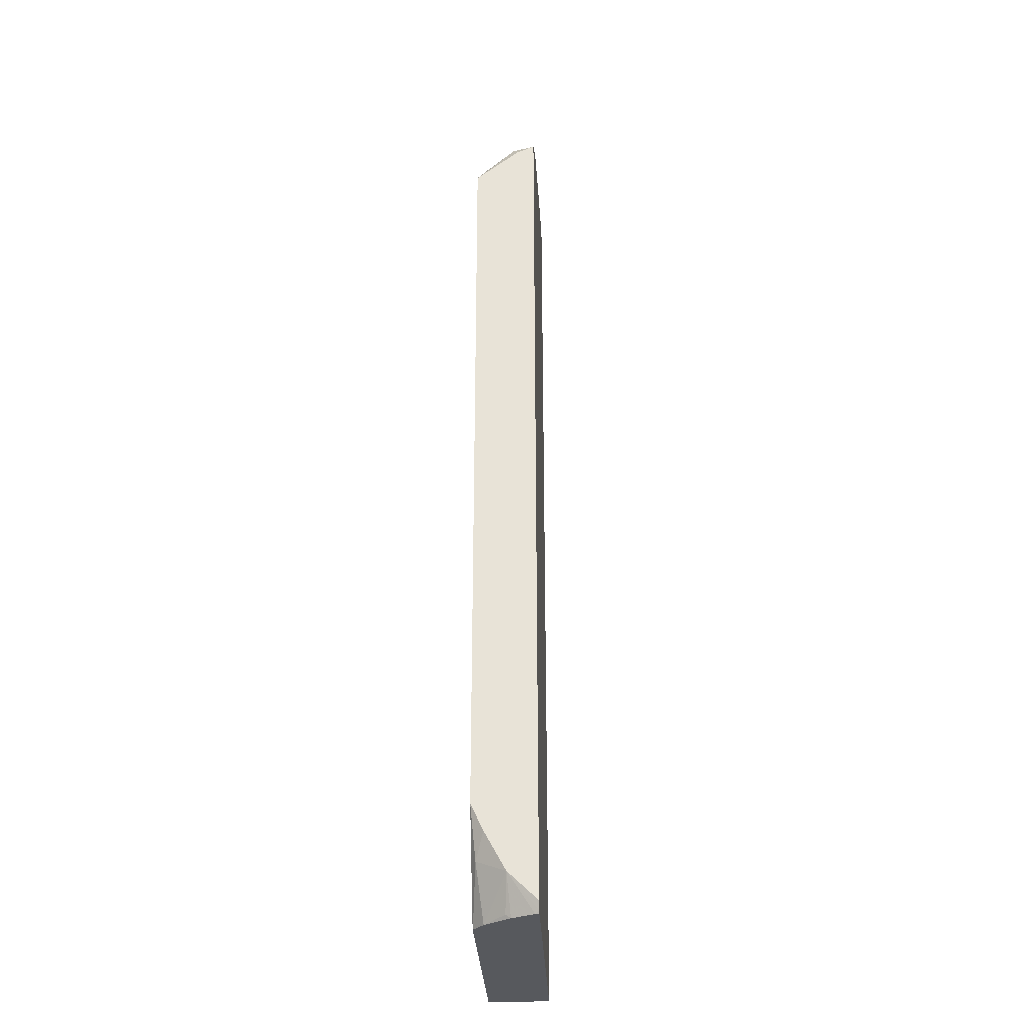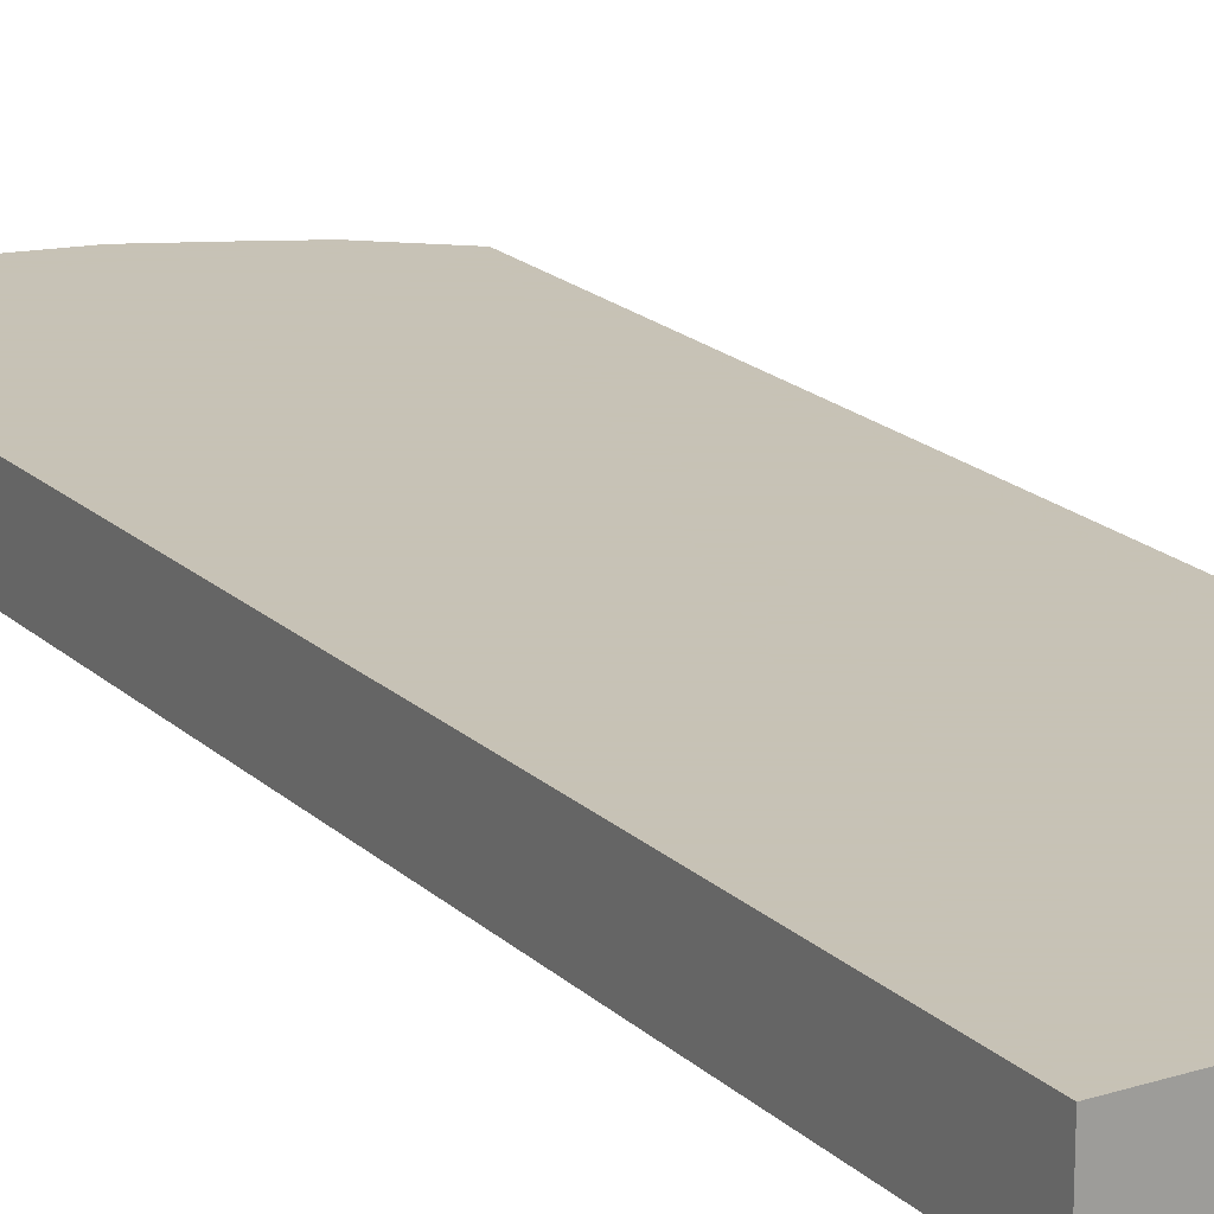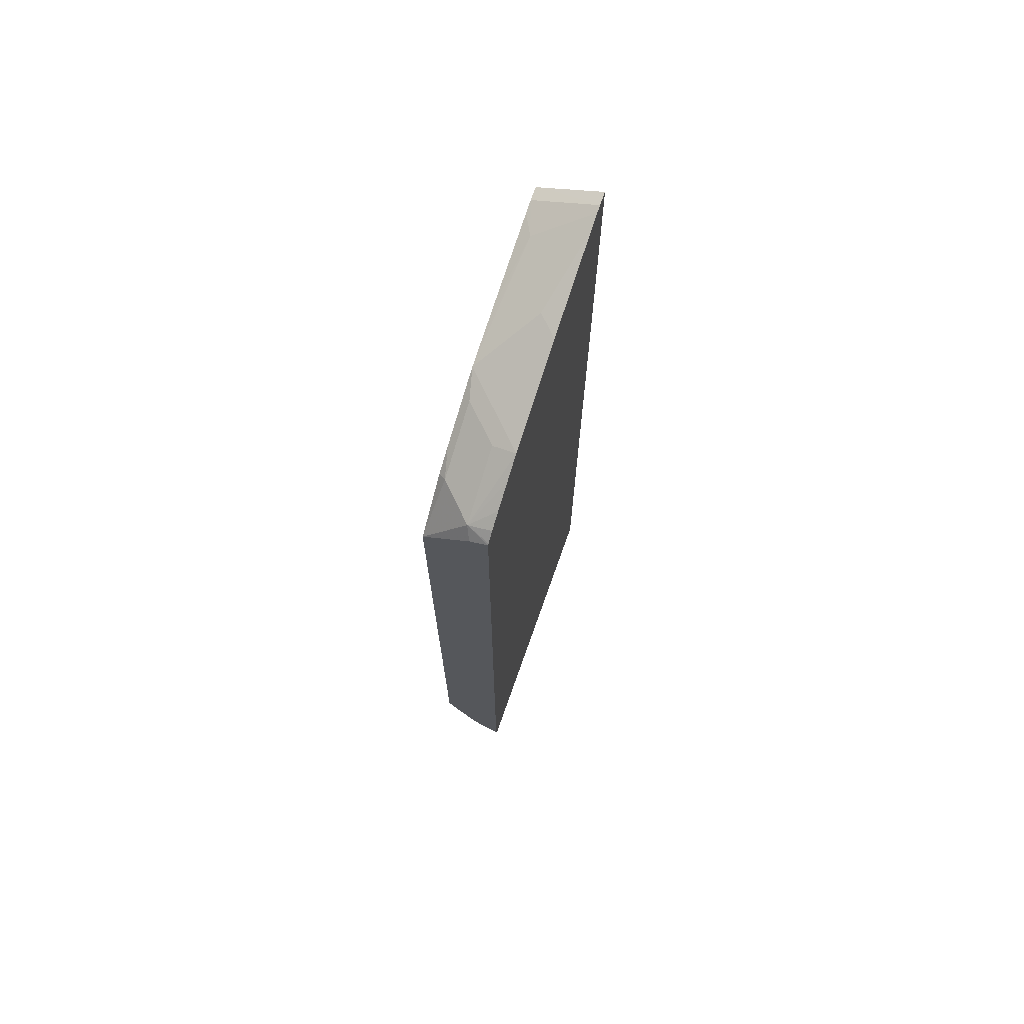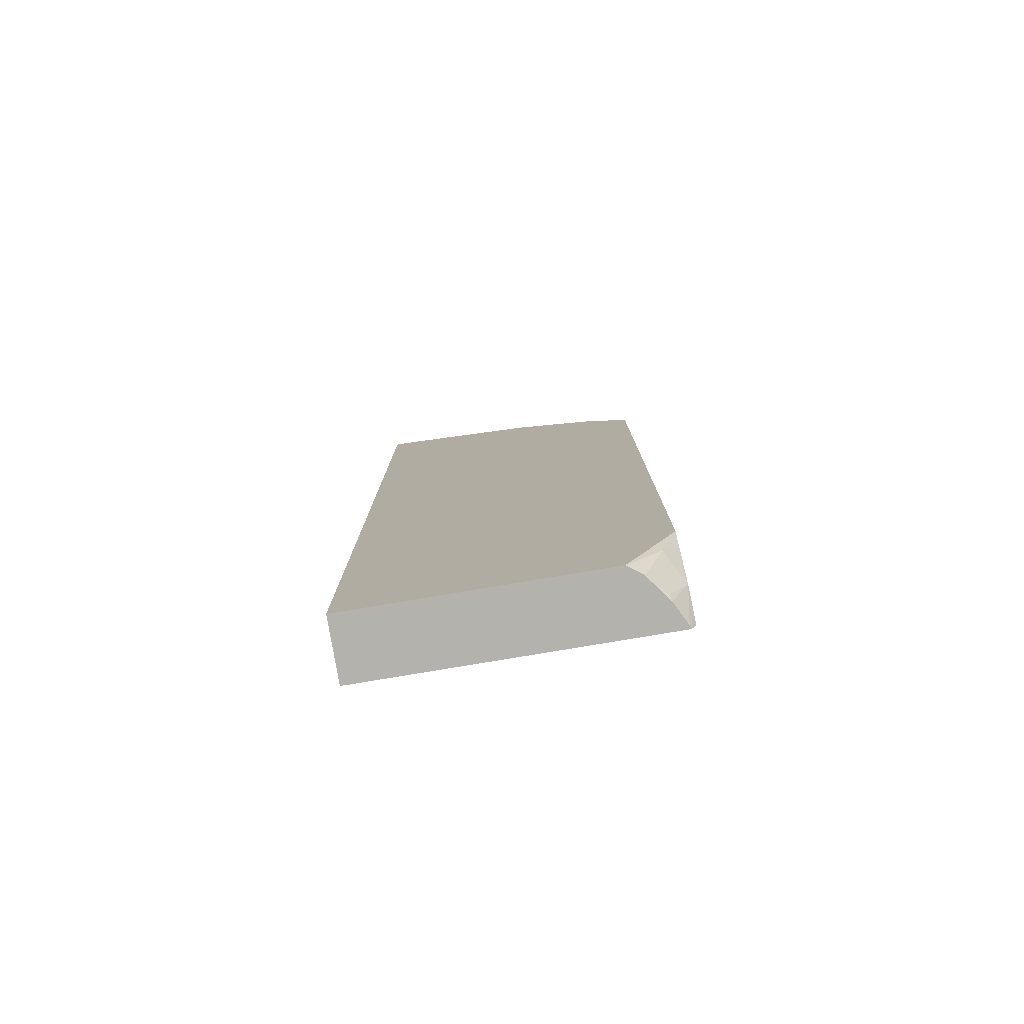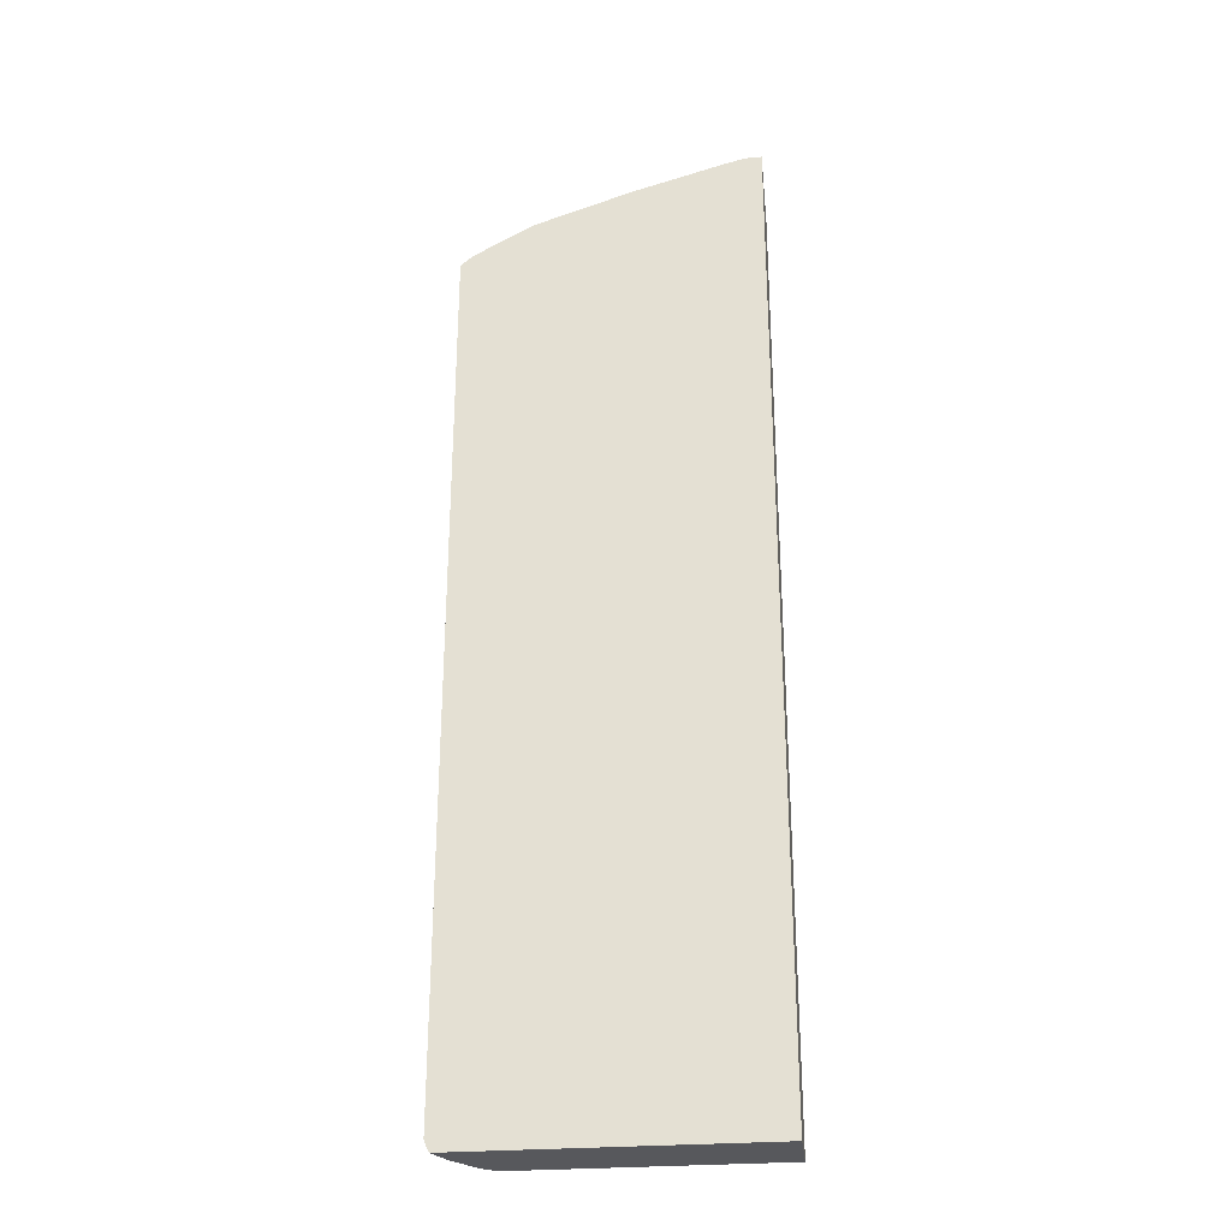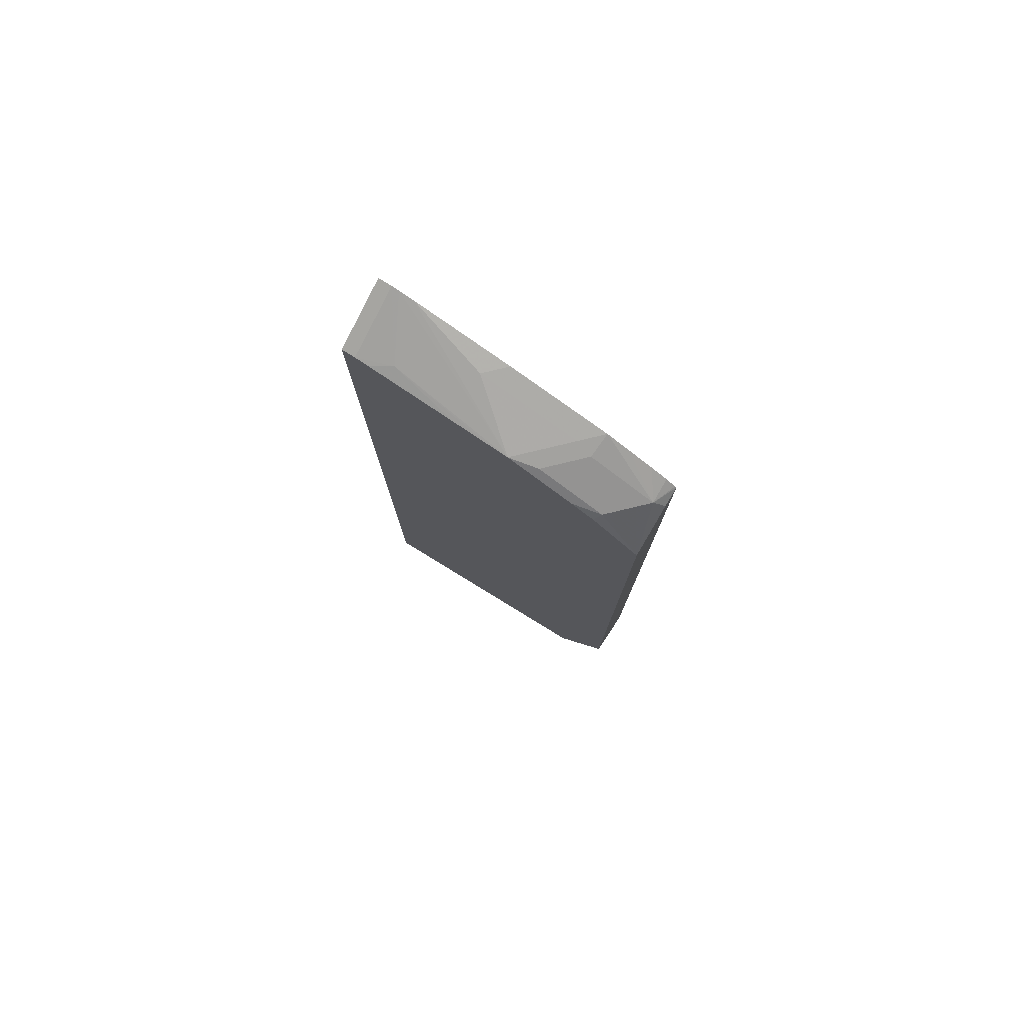
<metadata>
{"format":"obj","ext":"obj","renderer":"f3d","projection":"perspective","resolution":1024,"background":"white","views":[{"elev":-29.7,"azim":92.7,"up":"+Y"},{"elev":19.1,"azim":-31.2,"up":"+Z"},{"elev":72.5,"azim":109.5,"up":"+Y"},{"elev":-79.5,"azim":9.5,"up":"+Y"},{"elev":-28.7,"azim":-173.3,"up":"+Y"},{"elev":79.2,"azim":31.5,"up":"+Y"}]}
</metadata>
<code>
v 0.5033 0.7838 0.3641
v 0.5014 0.7857 0.3641
v 0.4897 0.7878 0.3939
v 0.5033 0.7742 0.3871
v 0.5033 -0.3529 0.3641
v 0.4891 0.7958 0.3641
v 0.4471 0.7878 0.4365
v 0.5033 0.7276 0.4457
v 0.4684 0.8082 0.3641
v 0.4369 0.8253 0.3641
v 0.4078 0.8409 0.3641
v 0.4046 0.8303 0.3939
v 0.5033 -0.317 0.4022
v 0.4988 -0.3635 0.3641
v 0.4113 0.7984 0.4457
v 0.441 0.7816 0.4457
v 0.3619 0.8303 0.4365
v 0.5033 -0.2326 0.4457
v 0.3833 0.8409 0.3886
v 0.28 0.8836 0.3641
v 0.3261 0.8409 0.4457
v 0.5033 -0.267 0.4297
v 0.4826 -0.298 0.44
v 0.5004 -0.3193 0.4046
v 0.456 -0.3668 0.4314
v 0.479 -0.3619 0.4046
v 0.4807 -0.3668 0.3979
v 0.4954 -0.3668 0.3686
v 0.4967 -0.3668 0.3641
v 0.4798 -0.2811 0.4457
v 0.2555 0.8836 0.3886
v 0.1559 0.919 0.3641
v 0.137 0.9234 0.3641
v 0.1704 0.8836 0.4312
v 0.2981 0.8473 0.4457
v 0.4714 -0.298 0.4457
v 0.4376 -0.3659 0.4457
v 0.4378 -0.3668 0.4453
v 0.1104 -0.3668 0.3641
v 0.1278 0.9252 0.3641
v 0.1278 0.8843 0.4457
v 0.1436 0.8813 0.4457
v 0.2555 0.8568 0.4457
v 0.2783 0.8517 0.4457
v 0.4371 -0.3668 0.4457
v 0.1104 0.9252 0.3641
v 0.1104 -0.3668 0.4457
v 0.1104 0.8885 0.4374
v 0.1104 0.8843 0.4457
f 21 34 35
f 21 33 34
f 14 28 29
f 21 32 33
f 21 31 32
f 20 32 31
f 19 31 21
f 18 23 22
f 18 30 23
f 13 24 25
f 13 27 28
f 13 26 27
f 13 25 26
f 13 23 24
f 13 22 23
f 12 21 17
f 12 19 21
f 11 31 19
f 23 30 36
f 11 20 31
f 13 28 14
f 23 36 37
f 34 40 41
f 23 38 25
f 11 19 12
f 41 48 49
f 40 48 41
f 40 46 48
f 39 48 46
f 39 49 48
f 39 47 49
f 37 45 38
f 34 44 35
f 34 43 44
f 34 42 43
f 34 41 42
f 33 40 34
f 25 27 26
f 25 28 27
f 25 29 28
f 25 39 29
f 25 47 39
f 25 45 47
f 25 38 45
f 23 25 24
f 23 37 38
f 8 30 18
f 8 21 35
f 8 37 36
f 1 6 2
f 1 9 6
f 1 10 9
f 1 11 10
f 1 20 11
f 1 32 20
f 1 33 32
f 1 40 33
f 1 46 40
f 2 6 3
f 1 39 46
f 1 14 29
f 1 5 14
f 1 13 5
f 8 36 30
f 1 18 22
f 1 8 18
f 1 4 8
f 1 3 4
f 1 2 3
f 1 29 39
f 3 7 8
f 1 22 13
f 3 6 9
f 3 8 4
f 8 45 37
f 8 47 45
f 8 41 49
f 8 42 41
f 8 43 42
f 8 44 43
f 8 35 44
f 8 15 21
f 8 16 15
f 8 49 47
f 7 17 21
f 7 12 17
f 7 16 8
f 7 15 16
f 5 13 14
f 3 12 7
f 3 11 12
f 3 10 11
f 7 21 15
f 3 9 10

</code>
